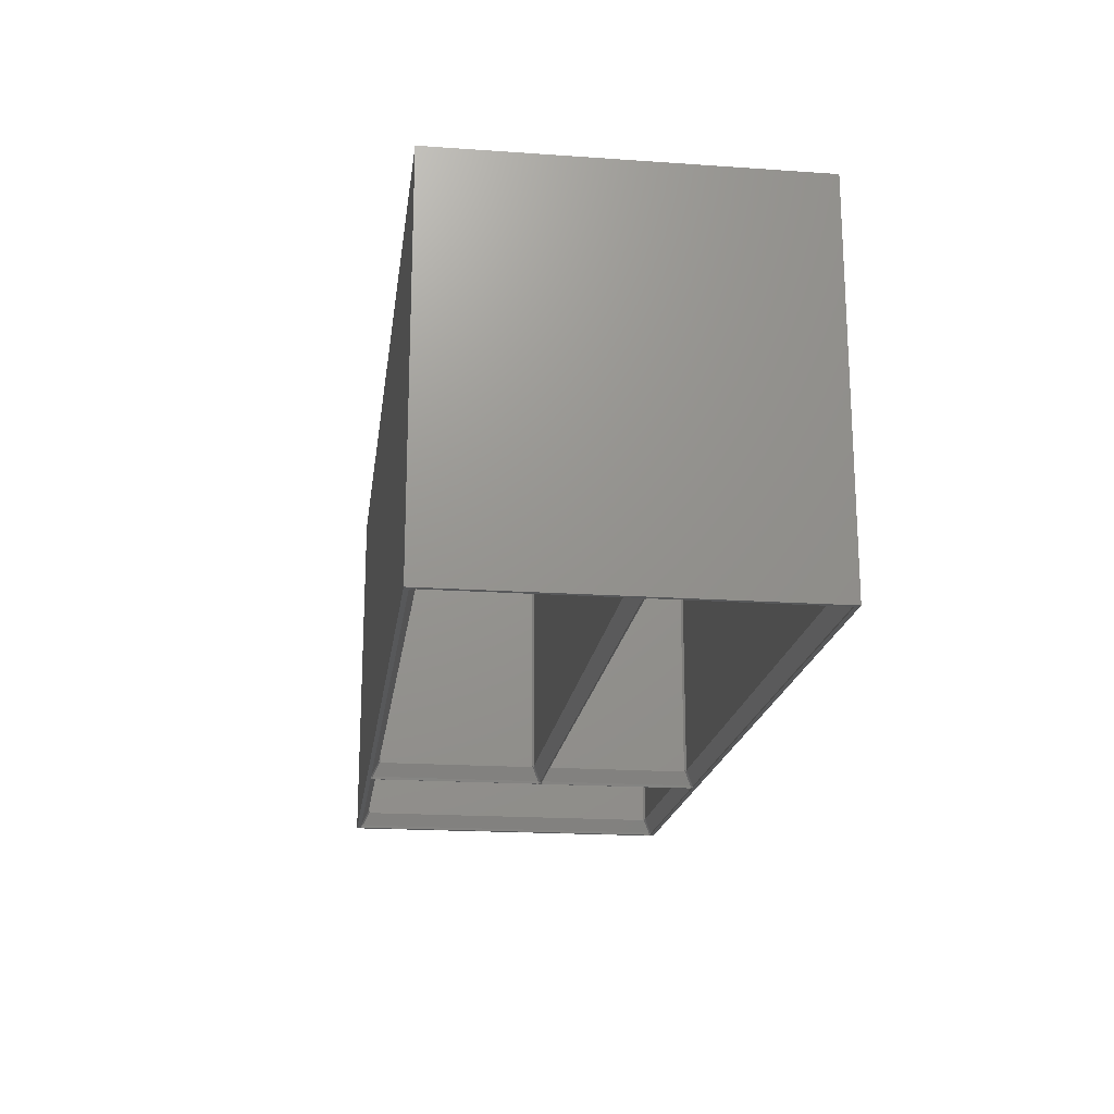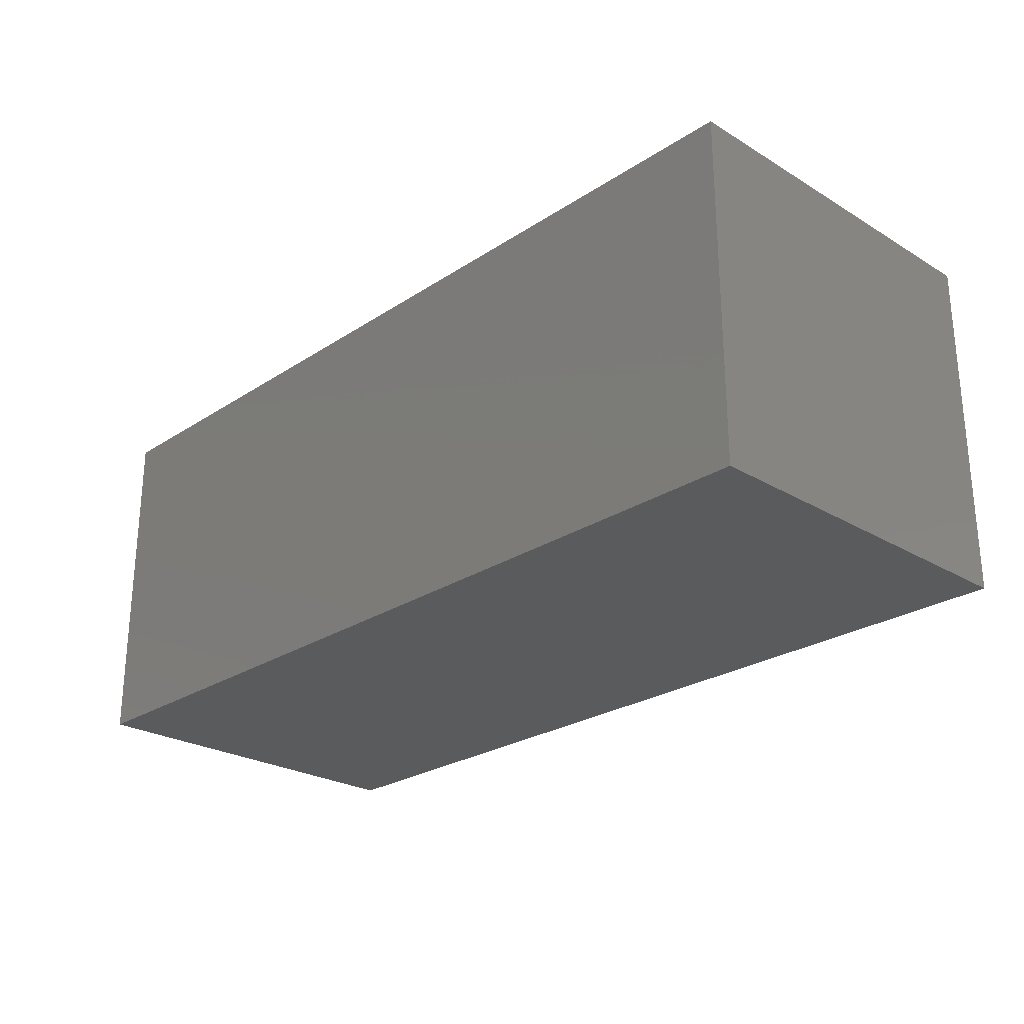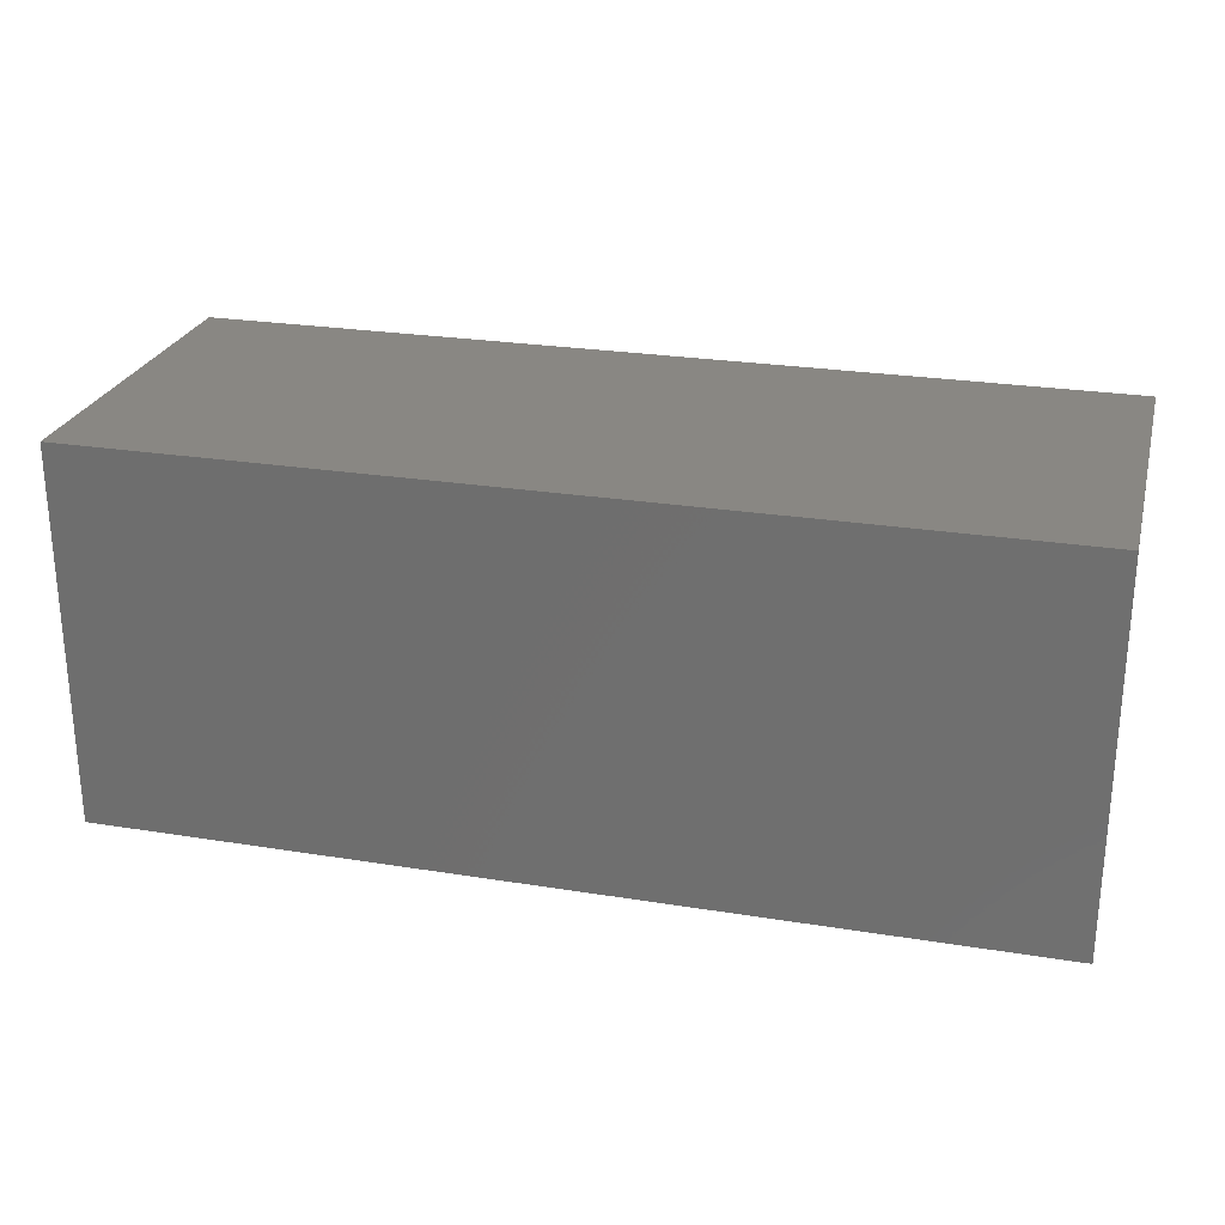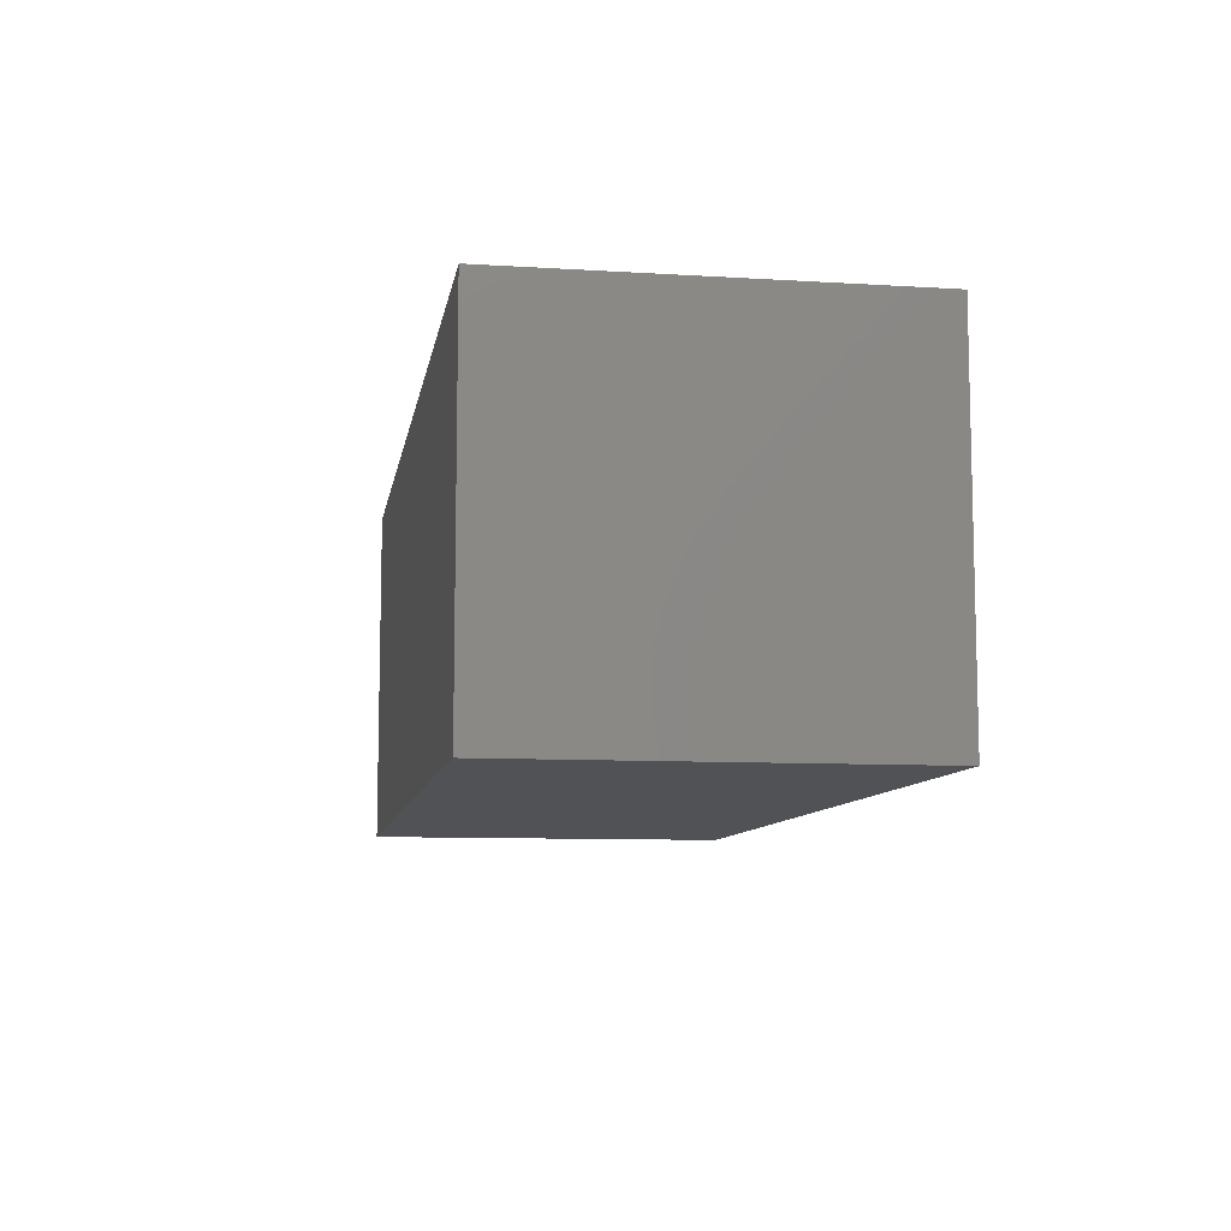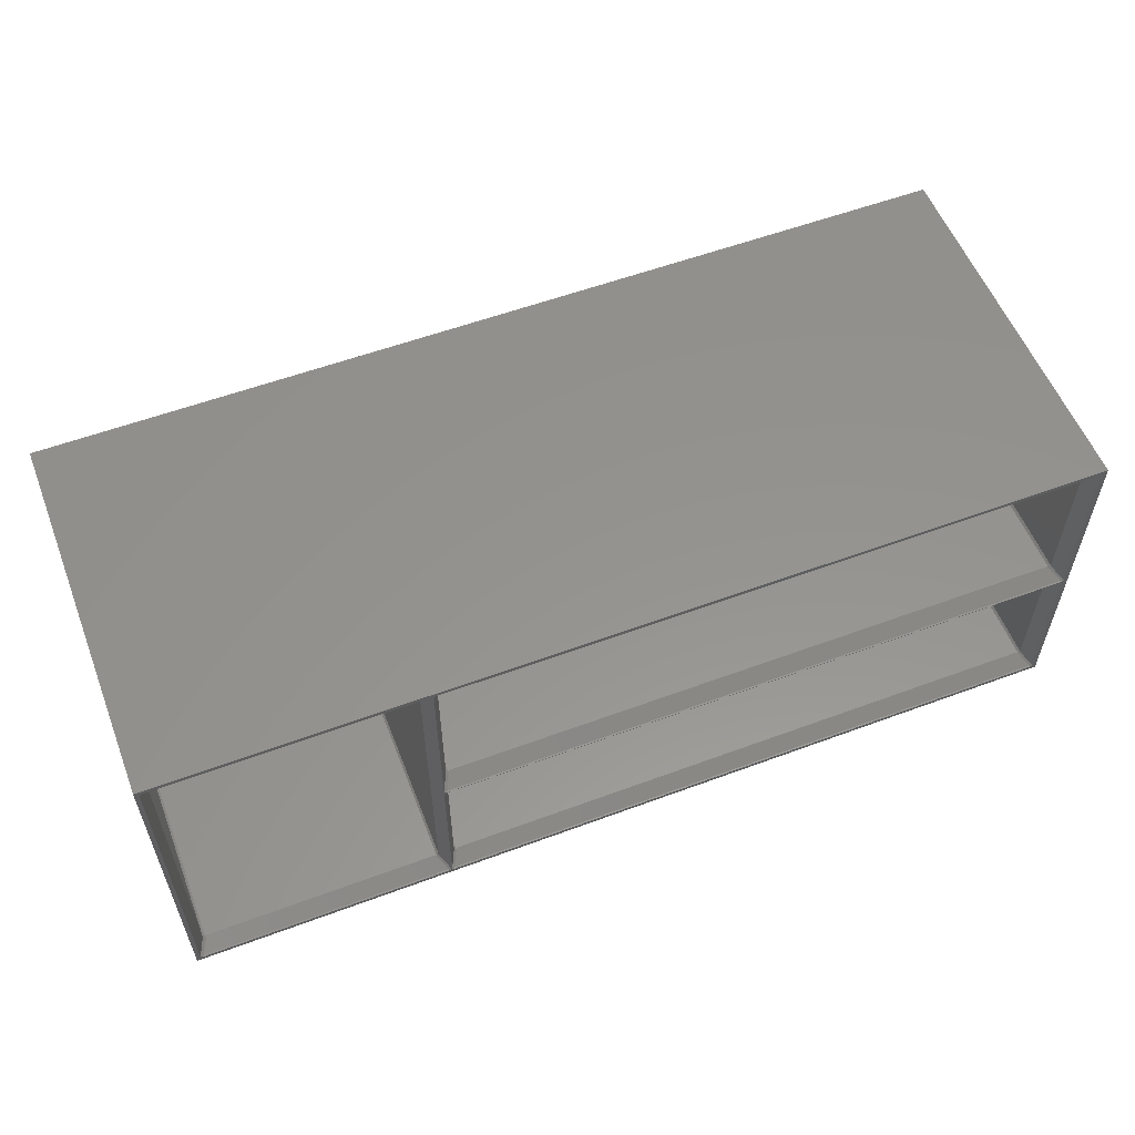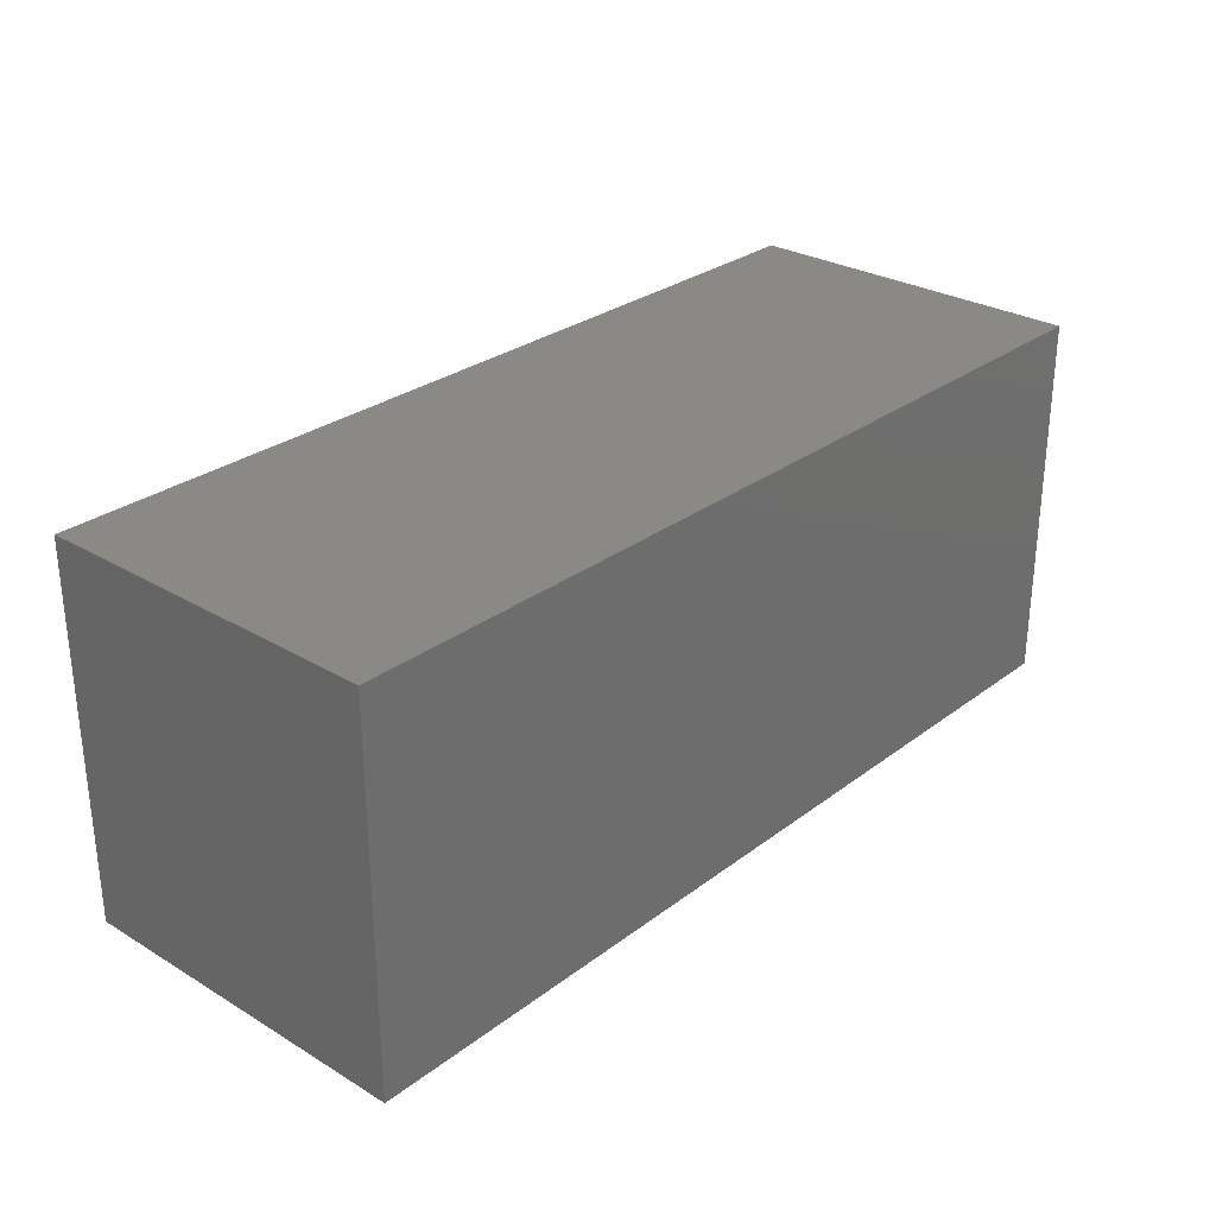
<metadata>
{"format":"stl","ext":"stl","renderer":"f3d","projection":"perspective","resolution":1024,"background":"white","views":[{"elev":-19.0,"azim":82.5,"up":"+Y"},{"elev":-25.4,"azim":-133.8,"up":"+Z"},{"elev":25.5,"azim":14.5,"up":"+Y"},{"elev":-9.1,"azim":-99.3,"up":"+Z"},{"elev":56.6,"azim":-21.2,"up":"+Z"},{"elev":28.5,"azim":-48.3,"up":"+Y"}]}
</metadata>
<code>
# stl→obj: 200 verts, 396 faces
v 148.4 -97.06 10.26
v 148.5 -53.25 10.19
v 148.5 -97.19 10.19
v 148.2 -53.25 10.46
v 148.2 -97.16 10.46
v 148 -52.79 10.19
v 148.3 -52.92 10.19
v 148 -53.06 10.46
v 148 -52.79 -8.191
v 148.3 -52.92 -8.191
v 67.54 -53.25 10.19
v 67.67 -52.92 -8.191
v 67.67 -52.92 10.19
v 67.54 -53.25 -8.191
v 148.5 -97.19 -8.191
v 148.5 -53.25 -8.191
v 68 -53.06 -8.462
v 68 -52.79 -8.191
v 67.54 -97.19 10.19
v 67.54 -97.19 -8.191
v 67.81 -53.25 10.46
v 67.61 -97.06 10.26
v 67.81 -97.16 10.46
v 148.2 -53.25 -8.462
v 68 -52.79 10.19
v 67.86 -53.11 10.46
v 148.1 -53.11 10.46
v 68 -53.06 10.46
v 148 -53.06 -8.462
v 148.1 -97.11 10.46
v 148 -97.06 10.46
v 68 -97.06 10.46
v 67.86 -97.11 10.46
v 148.1 -53.11 -8.462
v 148.1 -97.11 -8.462
v 148.2 -97.16 -8.462
v 148 -97.06 -8.462
v 68 -97.06 -8.462
v 67.81 -53.25 -8.462
v 67.86 -53.11 -8.462
v 67.86 -97.11 -8.462
v 67.81 -97.16 -8.462
v 148.4 -97.06 -8.259
v 67.61 -97.06 -8.259
v 66.54 -99.25 11.19
v 66.67 -98.92 -9.191
v 66.67 -98.92 11.19
v 66.54 -99.25 -9.191
v 149.5 -99.25 -9.191
v 149.3 -98.92 -9.191
v 149.2 -99.25 -9.462
v 149 -99.06 -9.462
v 67 -99.06 -9.462
v 149.1 -99.11 -9.462
v 66.86 -99.11 11.46
v 66.81 -99.25 11.46
v 149.3 -98.92 11.19
v 149.5 -99.25 11.19
v 149.2 -99.25 11.46
v 149.1 -99.11 11.46
v 149 -99.06 11.46
v 67 -99.06 11.46
v 66.81 -99.25 -9.462
v 66.86 -99.11 -9.462
v 68 -53.06 33.46
v 67.86 -53.11 33.46
v 67.67 -52.92 33.19
v 67.54 -53.25 12.81
v 67.61 -97.06 12.74
v 67.81 -53.25 12.54
v 67.54 -97.19 12.81
v 67.81 -97.16 12.54
v 148.3 -52.92 12.81
v 148 -52.79 12.81
v 148 -53.06 12.54
v 148.3 -52.92 33.19
v 148 -52.79 33.19
v 68 -52.79 33.19
v 67.67 -52.92 12.81
v 68 -52.79 12.81
v 67.81 -53.25 33.46
v 67.54 -53.25 33.19
v 148.2 -53.25 33.46
v 148.1 -53.11 33.46
v 67.86 -53.11 12.54
v 148.5 -97.19 12.81
v 148.5 -53.25 33.19
v 148.5 -53.25 12.81
v 148.5 -97.19 33.19
v 148.2 -53.25 12.54
v 148.1 -53.11 12.54
v 67.61 -97.06 33.26
v 67.81 -97.16 33.46
v 67.54 -97.19 33.19
v 68 -53.06 12.54
v 148.1 -97.11 12.54
v 148.2 -97.16 12.54
v 148 -97.06 12.54
v 68 -97.06 12.54
v 67.86 -97.11 12.54
v 148.1 -97.11 33.46
v 148.2 -97.16 33.46
v 148 -97.06 33.46
v 148 -53.06 33.46
v 68 -97.06 33.46
v 67.86 -97.11 33.46
v 148.4 -97.06 33.26
v 148.4 -97.06 12.74
v 66.67 -98.92 34.19
v 66.67 -98.92 11.81
v 149.3 -98.92 34.19
v 149.1 -99.11 34.46
v 149 -99.06 11.54
v 67 -99.06 11.54
v 149.3 -98.92 11.81
v 149.1 -99.11 11.54
v 149.2 -99.25 11.54
v 66.81 -99.25 11.54
v 66.86 -99.11 11.54
v 66.81 -99.25 34.46
v 66.54 -99.25 34.19
v 149.5 -99.25 34.19
v 149.2 -99.25 34.46
v 149 -99.06 34.46
v 67 -99.06 34.46
v 149.5 -99.25 11.81
v 66.86 -99.11 34.46
v 66.54 -99.25 11.81
v 35 -52.79 -8.191
v 65 -52.79 33.19
v 35 -52.79 33.19
v 65 -52.79 -8.191
v 34.54 -53.25 33.19
v 34.67 -52.92 -8.191
v 34.67 -52.92 33.19
v 34.54 -53.25 -8.191
v 34.81 -53.25 -8.462
v 35 -53.06 33.46
v 34.86 -53.11 33.46
v 34.86 -53.11 -8.462
v 35 -53.06 -8.462
v 65 -53.06 -8.462
v 65.46 -97.19 -8.191
v 65.46 -53.25 33.19
v 65.46 -53.25 -8.191
v 65.46 -97.19 33.19
v 34.81 -53.25 33.46
v 65.33 -52.92 33.19
v 65.33 -52.92 -8.191
v 65.19 -53.25 -8.462
v 65.39 -97.06 -8.259
v 65.19 -97.16 -8.462
v 34.61 -97.06 33.26
v 34.81 -97.16 33.46
v 34.54 -97.19 33.19
v 34.54 -97.19 -8.191
v 65.19 -53.25 33.46
v 65 -53.06 33.46
v 65.39 -97.06 33.26
v 65.19 -97.16 33.46
v 65.14 -53.11 -8.462
v 65.14 -53.11 33.46
v 65.14 -97.11 33.46
v 65 -97.06 33.46
v 35 -97.06 33.46
v 34.86 -97.11 33.46
v 34.61 -97.06 -8.259
v 34.81 -97.16 -8.462
v 65.14 -97.11 -8.462
v 65 -97.06 -8.462
v 35 -97.06 -8.462
v 34.86 -97.11 -8.462
v 33.81 -99.25 -9.462
v 33.67 -98.92 -9.191
v 33.54 -99.25 -9.191
v 66.33 -98.92 -9.191
v 66.33 -98.92 34.19
v 33.67 -98.92 34.19
v 33.81 -99.25 34.46
v 33.54 -99.25 34.19
v 66.19 -99.25 -9.462
v 66.14 -99.11 -9.462
v 33.86 -99.11 -9.462
v 66.14 -99.11 34.46
v 66.46 -99.25 -9.191
v 66.46 -99.25 34.19
v 66 -99.06 -9.462
v 33.86 -99.11 34.46
v 66 -99.06 34.46
v 34 -99.06 34.46
v 34 -99.06 -9.462
v 66.19 -99.25 34.46
v 150 -99.25 35
v 150 -51.25 -10
v 150 -51.25 35
v 150 -99.25 -10
v 33 -51.25 35
v 33 -99.25 35
v 33 -99.25 -10
v 33 -51.25 -10
f 1 2 3
f 4 1 5
f 1 4 2
f 6 7 8
f 9 7 6
f 7 9 10
f 11 12 13
f 12 11 14
f 7 2 4
f 15 2 16
f 2 15 3
f 16 7 10
f 7 16 2
f 17 18 12
f 19 14 11
f 14 19 20
f 21 22 11
f 22 21 23
f 11 22 19
f 13 21 11
f 16 10 24
f 18 6 25
f 6 18 9
f 26 21 13
f 7 27 8
f 25 28 13
f 28 26 13
f 25 8 28
f 8 25 6
f 17 9 18
f 9 17 29
f 12 25 13
f 25 12 18
f 30 4 5
f 31 4 30
f 8 4 31
f 4 8 27
f 32 8 31
f 32 28 8
f 21 32 33
f 32 21 28
f 21 33 23
f 28 21 26
f 7 4 27
f 24 10 34
f 29 24 34
f 24 35 36
f 24 29 37
f 24 37 35
f 17 37 29
f 17 38 37
f 39 17 40
f 17 39 38
f 38 39 41
f 41 39 42
f 39 40 12
f 16 43 15
f 24 43 16
f 43 24 36
f 40 17 12
f 14 44 39
f 44 14 20
f 39 44 42
f 39 12 14
f 10 9 29
f 34 10 29
f 45 46 47
f 46 45 48
f 49 50 51
f 38 52 37
f 52 38 53
f 36 50 43
f 50 36 54
f 54 36 35
f 19 47 20
f 47 19 22
f 20 46 44
f 46 20 47
f 55 56 47
f 57 58 59
f 15 50 3
f 50 15 43
f 3 57 1
f 57 3 50
f 5 57 60
f 57 5 1
f 5 60 30
f 49 57 50
f 57 49 58
f 51 50 54
f 61 32 31
f 32 61 62
f 47 56 45
f 63 64 46
f 61 30 60
f 30 61 31
f 42 64 41
f 46 42 44
f 42 46 64
f 52 51 54
f 53 51 52
f 63 53 64
f 53 63 51
f 62 33 32
f 33 62 55
f 63 46 48
f 57 59 60
f 35 52 54
f 52 35 37
f 59 61 60
f 59 62 61
f 56 62 59
f 62 56 55
f 41 53 38
f 53 41 64
f 55 23 33
f 47 23 55
f 23 47 22
f 65 66 67
f 68 69 70
f 69 68 71
f 70 69 72
f 73 74 75
f 74 76 77
f 76 74 73
f 78 65 67
f 79 78 67
f 78 79 80
f 67 81 82
f 66 81 67
f 76 83 84
f 70 85 79
f 80 77 78
f 77 80 74
f 86 87 88
f 87 86 89
f 90 73 91
f 81 92 82
f 92 81 93
f 82 92 94
f 94 68 82
f 68 94 71
f 70 79 68
f 76 87 83
f 91 73 75
f 85 95 79
f 82 79 67
f 79 82 68
f 95 80 79
f 95 74 80
f 74 95 75
f 75 90 91
f 90 96 97
f 90 75 98
f 90 98 96
f 95 98 75
f 95 99 98
f 70 95 85
f 95 70 99
f 99 70 100
f 100 70 72
f 101 83 102
f 103 83 101
f 104 83 103
f 83 104 84
f 105 104 103
f 105 65 104
f 81 105 106
f 105 81 65
f 81 106 93
f 65 81 66
f 78 104 65
f 104 78 77
f 76 84 104
f 88 73 90
f 107 87 89
f 83 107 102
f 107 83 87
f 77 76 104
f 88 108 86
f 90 108 88
f 108 90 97
f 88 76 73
f 76 88 87
f 94 109 71
f 109 94 92
f 71 110 69
f 110 71 109
f 102 111 112
f 111 102 107
f 102 112 101
f 99 113 98
f 113 99 114
f 97 115 108
f 115 97 116
f 116 97 96
f 113 117 116
f 114 117 113
f 118 114 119
f 114 118 117
f 118 119 110
f 109 120 121
f 111 122 123
f 124 105 103
f 105 124 125
f 126 115 117
f 125 106 105
f 106 125 127
f 124 101 112
f 101 124 103
f 126 111 115
f 111 126 122
f 117 115 116
f 118 110 128
f 111 123 112
f 100 114 99
f 114 100 119
f 72 119 100
f 110 72 69
f 72 110 119
f 127 120 109
f 121 110 109
f 110 121 128
f 96 113 116
f 113 96 98
f 86 115 89
f 115 86 108
f 89 111 107
f 111 89 115
f 127 93 106
f 109 93 127
f 93 109 92
f 123 124 112
f 123 125 124
f 120 125 123
f 125 120 127
f 129 130 131
f 130 129 132
f 133 134 135
f 134 133 136
f 137 134 136
f 138 139 135
f 140 141 134
f 141 132 129
f 132 141 142
f 131 138 135
f 143 144 145
f 144 143 146
f 135 147 133
f 134 131 135
f 131 134 129
f 145 148 149
f 148 145 144
f 150 151 145
f 151 150 152
f 145 151 143
f 132 148 130
f 148 132 149
f 147 153 133
f 153 147 154
f 133 153 155
f 139 147 135
f 155 136 133
f 136 155 156
f 149 132 142
f 148 144 157
f 130 148 158
f 144 159 157
f 159 144 146
f 157 159 160
f 161 149 142
f 148 157 162
f 163 157 160
f 164 157 163
f 165 157 164
f 157 158 162
f 147 157 165
f 157 147 158
f 147 165 166
f 158 147 138
f 147 166 154
f 138 147 139
f 150 149 161
f 145 149 150
f 131 158 138
f 158 131 130
f 148 162 158
f 136 167 137
f 167 136 156
f 137 167 168
f 137 140 134
f 141 129 134
f 142 150 161
f 150 169 152
f 137 150 142
f 150 170 169
f 137 142 141
f 150 137 170
f 137 141 140
f 170 137 171
f 171 137 172
f 172 137 168
f 173 174 175
f 143 176 146
f 176 143 151
f 146 177 159
f 177 146 176
f 178 179 180
f 181 176 182
f 173 183 174
f 160 177 184
f 177 160 159
f 160 184 163
f 155 178 156
f 178 155 153
f 156 174 167
f 174 156 178
f 185 177 176
f 177 185 186
f 168 183 172
f 174 168 167
f 168 174 183
f 185 176 181
f 169 187 182
f 187 169 170
f 152 176 151
f 176 152 182
f 182 152 169
f 188 154 166
f 178 154 188
f 154 178 153
f 180 174 178
f 174 180 175
f 189 165 164
f 165 189 190
f 171 187 170
f 187 171 191
f 187 181 182
f 191 181 187
f 173 191 183
f 191 173 181
f 177 186 192
f 177 192 184
f 190 166 165
f 166 190 188
f 189 163 184
f 163 189 164
f 172 191 171
f 191 172 183
f 188 179 178
f 192 189 184
f 192 190 189
f 179 190 192
f 190 179 188
f 193 194 195
f 194 193 196
f 197 193 195
f 193 197 198
f 199 194 196
f 194 199 200
f 199 197 200
f 197 199 198
f 194 197 195
f 197 194 200
f 186 120 192
f 186 121 120
f 186 128 121
f 118 56 117
f 128 56 118
f 128 45 56
f 186 45 128
f 185 45 186
f 185 48 45
f 181 48 185
f 48 181 63
f 192 198 179
f 198 180 179
f 198 175 180
f 199 181 173
f 181 199 63
f 196 63 199
f 175 199 173
f 199 175 198
f 198 192 193
f 120 193 192
f 123 193 120
f 122 193 123
f 126 193 122
f 59 117 56
f 59 126 117
f 58 126 59
f 58 193 126
f 196 58 49
f 58 196 193
f 51 196 49
f 63 196 51

</code>
